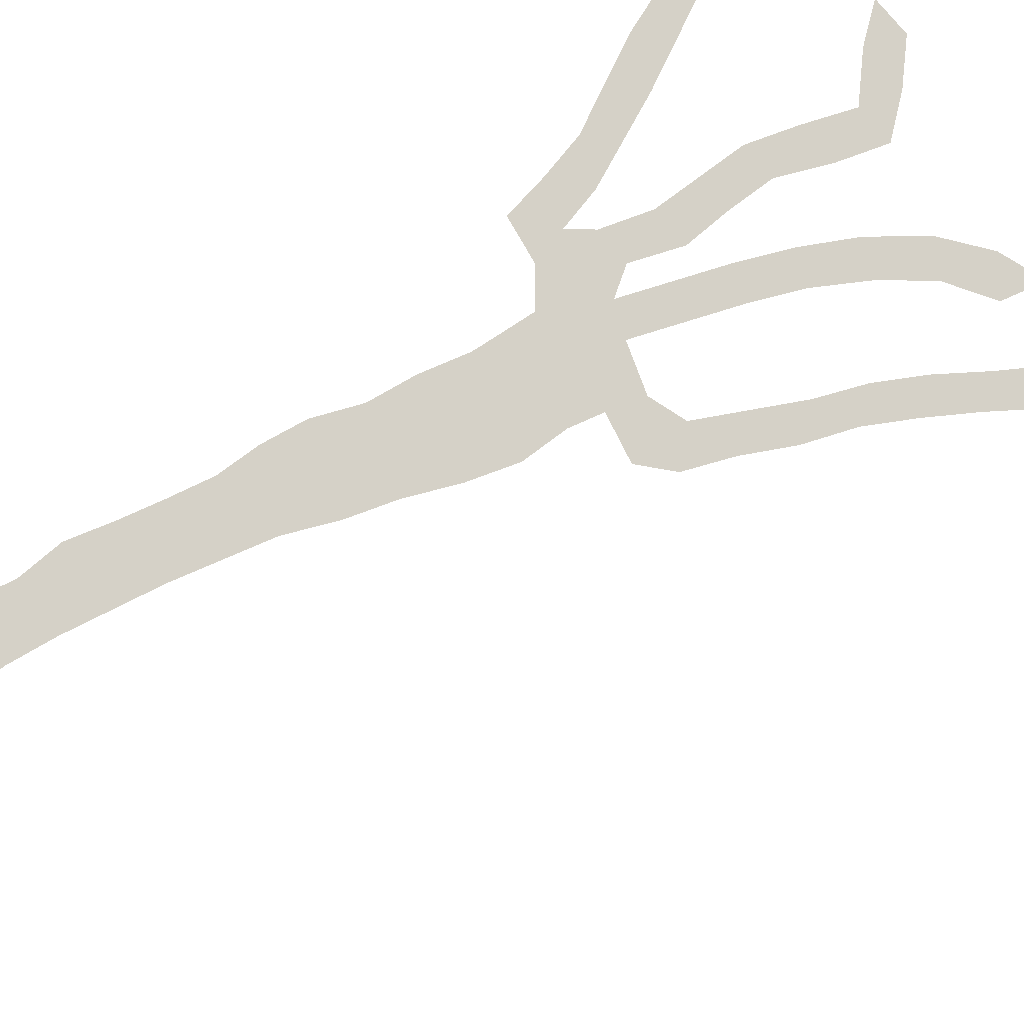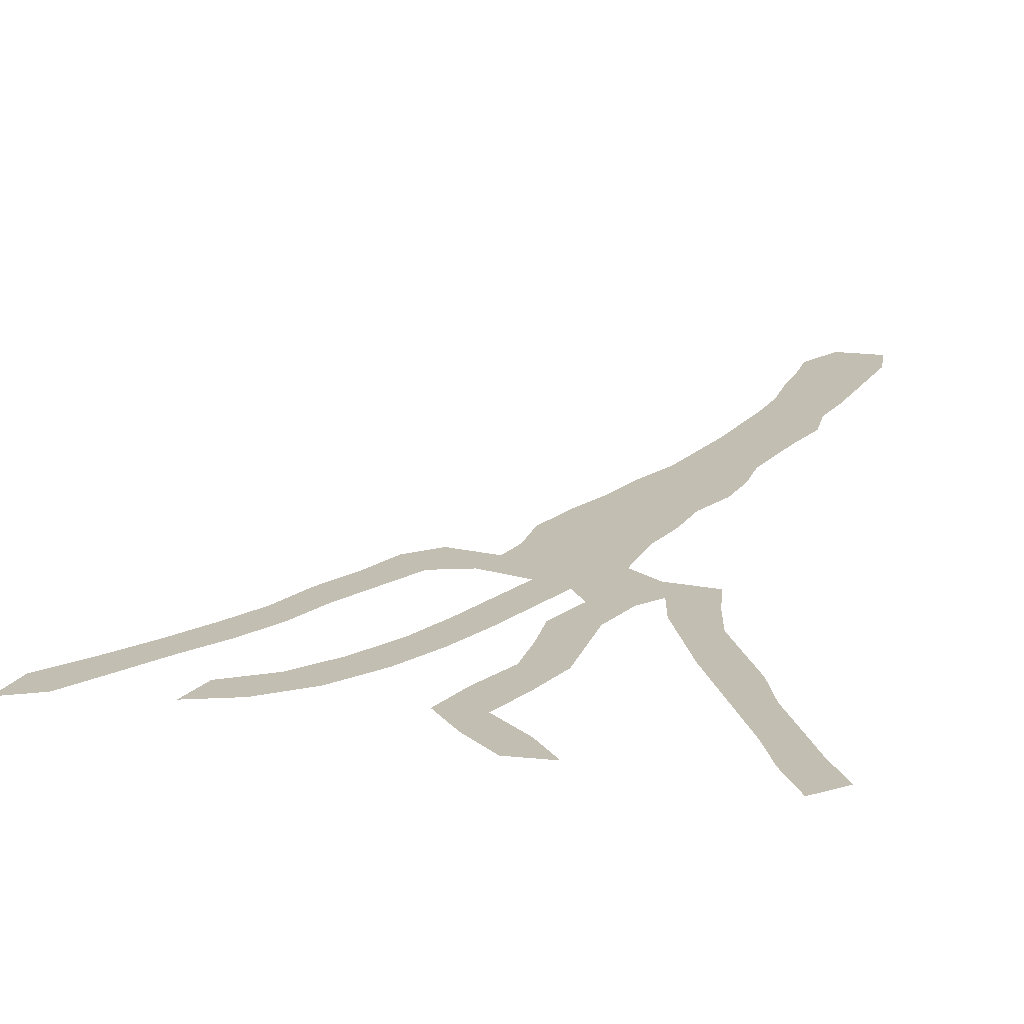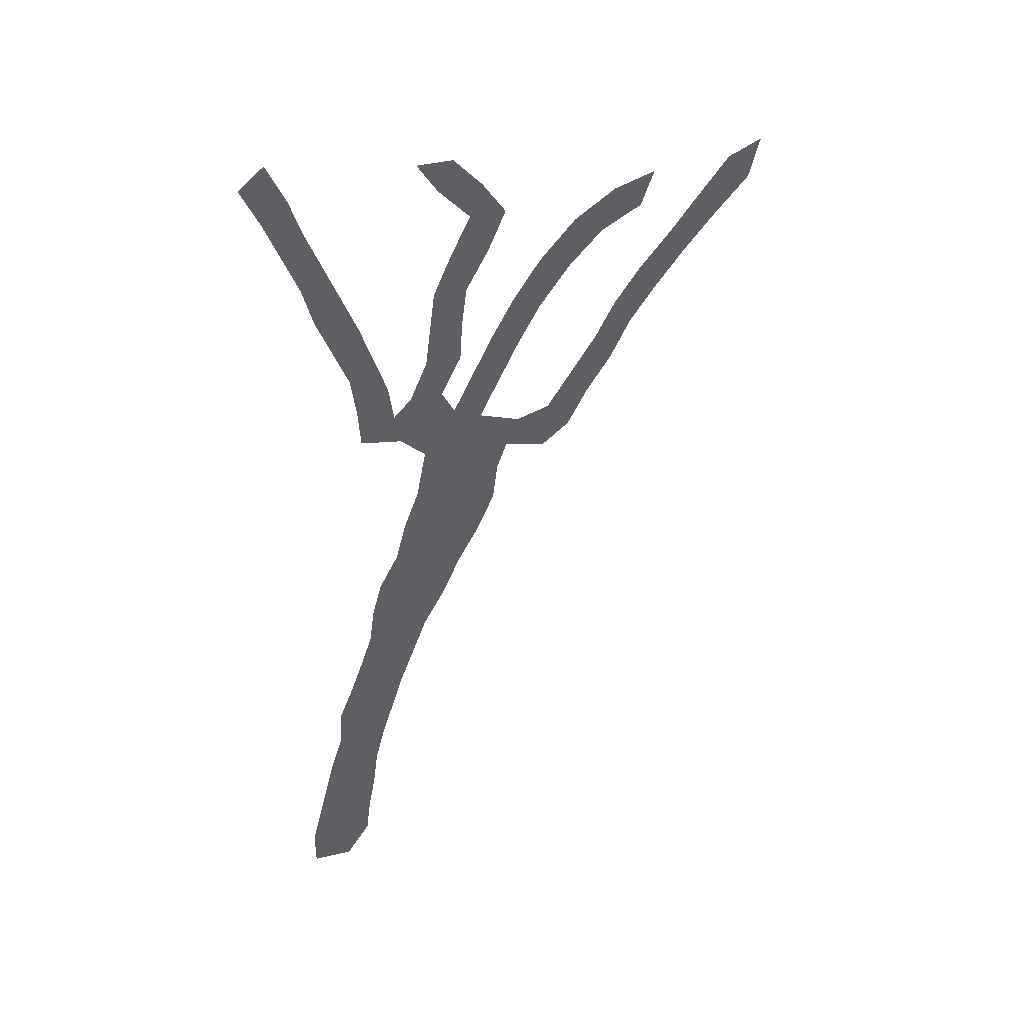
<metadata>
{"format":"obj","ext":"obj","renderer":"f3d","projection":"perspective","resolution":1024,"background":"white","views":[{"elev":78.8,"azim":46.1,"up":"+Z"},{"elev":17.4,"azim":-172.0,"up":"+Z"},{"elev":43.5,"azim":-21.2,"up":"+Y"}]}
</metadata>
<code>
v 0.1564 0.5744 0
v 0.1641 0.6154 0
v 0.1385 0.641 0
v 0.09744 0.6513 0
v 0.09487 0.6923 0
v 0.08974 0.7333 0
v 0.07436 0.7744 0
v 0.05897 0.8154 0
v 0.04872 0.8564 0
v 0.03333 0.8974 0
v 0.01795 0.9385 0
v 0 0.9795 0
v 0.02564 1 0
v 0.04359 0.959 0
v 0.05641 0.918 0
v 0.07179 0.8769 0
v 0.08718 0.8359 0
v 0.1026 0.7949 0
v 0.1154 0.7539 0
v 0.1282 0.7128 0
v 0.1333 0.6744 0
v 0.1513 0.6923 0
v 0.1692 0.7333 0
v 0.1744 0.7744 0
v 0.1795 0.8154 0
v 0.1974 0.8564 0
v 0.218 0.8974 0
v 0.1872 0.9333 0
v 0.1667 0.9667 0
v 0.2026 0.9641 0
v 0.2308 0.9308 0
v 0.2539 0.8949 0
v 0.2359 0.8538 0
v 0.2128 0.8128 0
v 0.2077 0.7718 0
v 0.2051 0.7308 0
v 0.1846 0.6897 0
v 0.1974 0.6641 0
v 0.218 0.7051 0
v 0.2385 0.7461 0
v 0.2615 0.7872 0
v 0.2897 0.8282 0
v 0.3256 0.8667 0
v 0.3667 0.8923 0
v 0.4077 0.9026 0
v 0.3949 0.8667 0
v 0.3538 0.8461 0
v 0.3205 0.8128 0
v 0.2897 0.7718 0
v 0.2667 0.7308 0
v 0.2462 0.6897 0
v 0.2256 0.6487 0
v 0.2667 0.6308 0
v 0.3 0.6385 0
v 0.3256 0.6769 0
v 0.3513 0.7154 0
v 0.3718 0.7539 0
v 0.3974 0.7897 0
v 0.4282 0.8256 0
v 0.4564 0.8615 0
v 0.4872 0.9 0
v 0.5205 0.9128 0
v 0.5103 0.8718 0
v 0.4744 0.8333 0
v 0.4436 0.7974 0
v 0.4154 0.7615 0
v 0.3897 0.7256 0
v 0.3692 0.6846 0
v 0.3436 0.6462 0
v 0.3231 0.6077 0
v 0.2949 0.5872 0
v 0.2539 0.6 0
v 0.2436 0.5718 0
v 0.2385 0.5308 0
v 0.2205 0.4897 0
v 0.1974 0.4487 0
v 0.1795 0.4077 0
v 0.1564 0.3667 0
v 0.141 0.3256 0
v 0.1256 0.2846 0
v 0.1128 0.2436 0
v 0.1 0.2026 0
v 0.08974 0.1615 0
v 0.08461 0.1205 0
v 0.07692 0.07949 0
v 0.07179 0.03846 0
v 0.04615 0 0
v 0.005128 0.005128 0
v 0.005128 0.04615 0
v 0.01538 0.08718 0
v 0.02564 0.1282 0
v 0.0359 0.1692 0
v 0.04872 0.2103 0
v 0.05128 0.2513 0
v 0.06667 0.2897 0
v 0.07949 0.3256 0
v 0.09231 0.3641 0
v 0.09744 0.4026 0
v 0.1077 0.441 0
v 0.1282 0.4795 0
v 0.1385 0.5205 0
v 0.1538 0.5615 0
f 87 89 88
f 86 89 87
f 84 91 85
f 85 91 90
f 86 90 89
f 85 90 86
f 84 92 91
f 83 92 84
f 74 102 75
f 73 102 74
f 75 102 101
f 61 63 62
f 27 33 32
f 78 98 97
f 81 95 94
f 80 95 81
f 81 94 82
f 77 99 98
f 77 98 78
f 82 93 83
f 83 93 92
f 82 94 93
f 77 100 99
f 76 100 77
f 75 100 76
f 75 101 100
f 53 72 71
f 27 32 31
f 7 18 8
f 12 14 13
f 78 97 79
f 54 71 70
f 53 71 54
f 55 69 68
f 54 70 69
f 54 69 55
f 55 68 56
f 56 67 57
f 56 68 67
f 11 14 12
f 10 15 11
f 11 15 14
f 79 97 96
f 80 96 95
f 79 96 80
f 7 19 18
f 52 72 53
f 3 21 4
f 24 36 35
f 39 50 40
f 41 50 49
f 40 50 41
f 43 48 47
f 10 16 15
f 9 16 10
f 4 21 5
f 2 73 72
f 2 72 52
f 2 52 38
f 2 38 3
f 22 38 37
f 3 22 21
f 3 38 22
f 39 51 50
f 38 51 39
f 38 52 51
f 42 49 48
f 41 49 42
f 42 48 43
f 43 47 44
f 57 67 66
f 57 66 58
f 58 66 65
f 58 65 59
f 59 65 64
f 28 30 29
f 28 31 30
f 27 31 28
f 25 35 34
f 24 35 25
f 6 19 7
f 1 102 73
f 1 73 2
f 23 36 24
f 23 37 36
f 22 37 23
f 59 64 60
f 60 63 61
f 60 64 63
f 44 47 46
f 44 46 45
f 26 33 27
f 26 34 33
f 25 34 26
f 6 20 19
f 5 20 6
f 5 21 20
f 8 18 17
f 8 17 9
f 9 17 16

</code>
